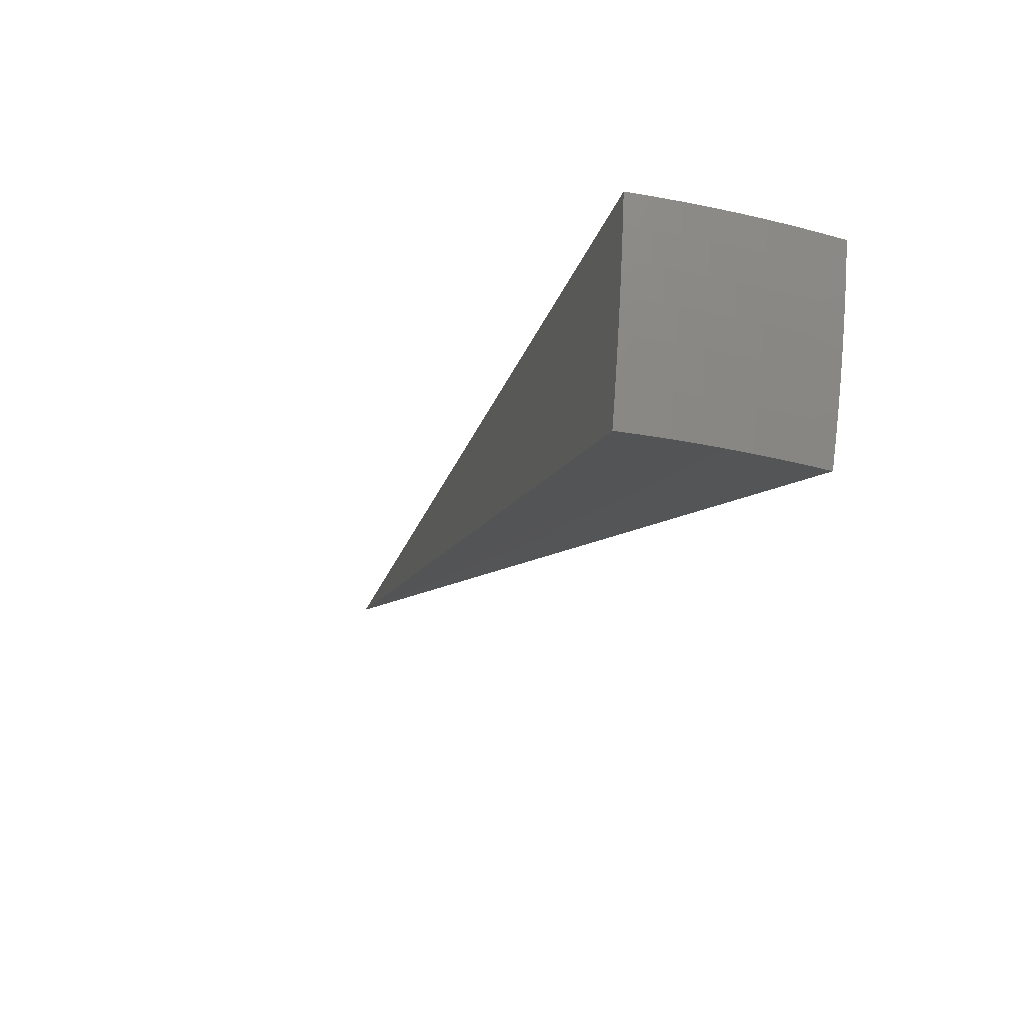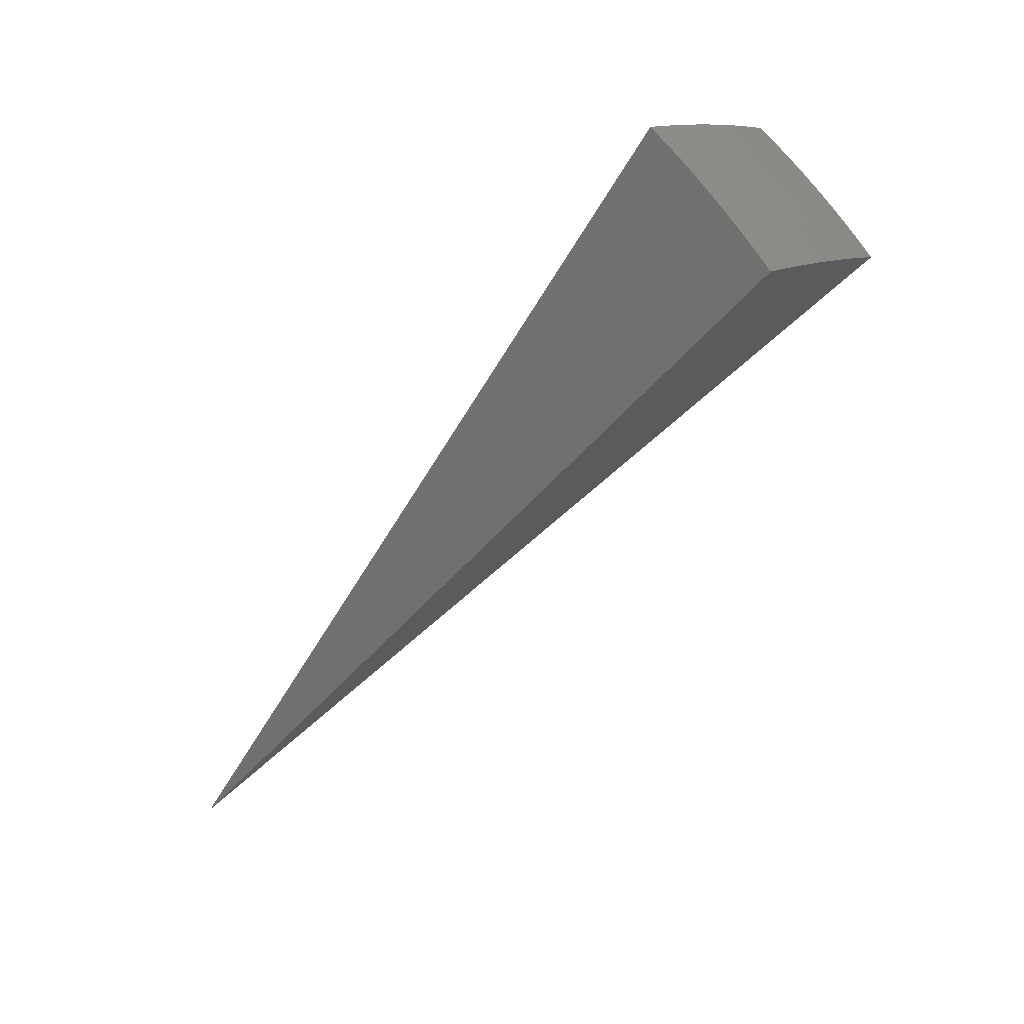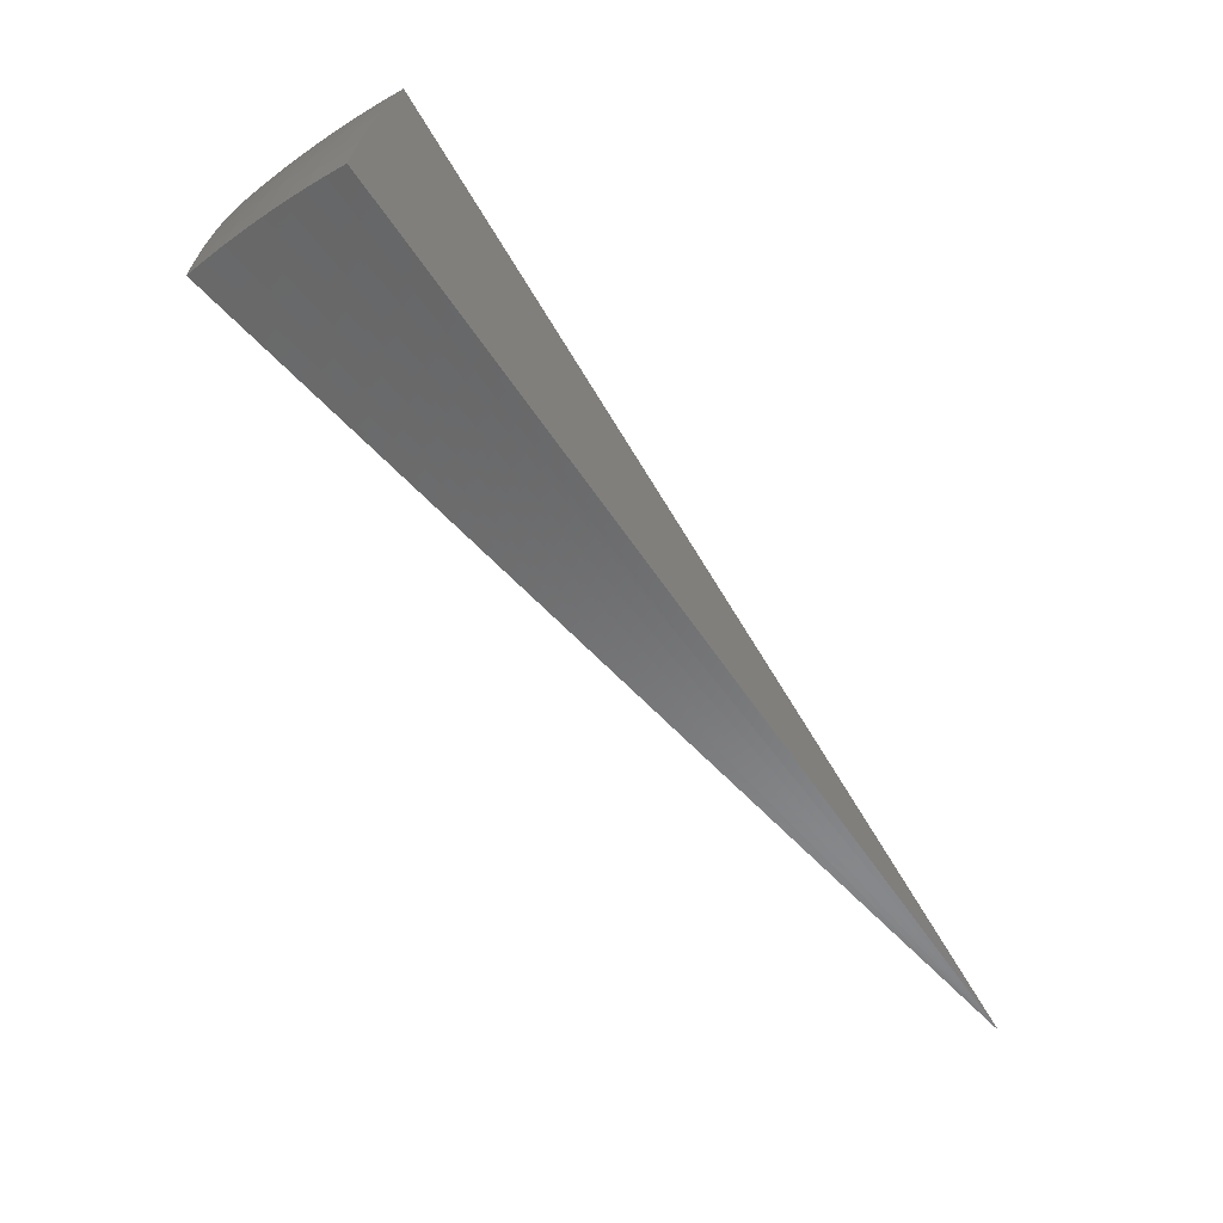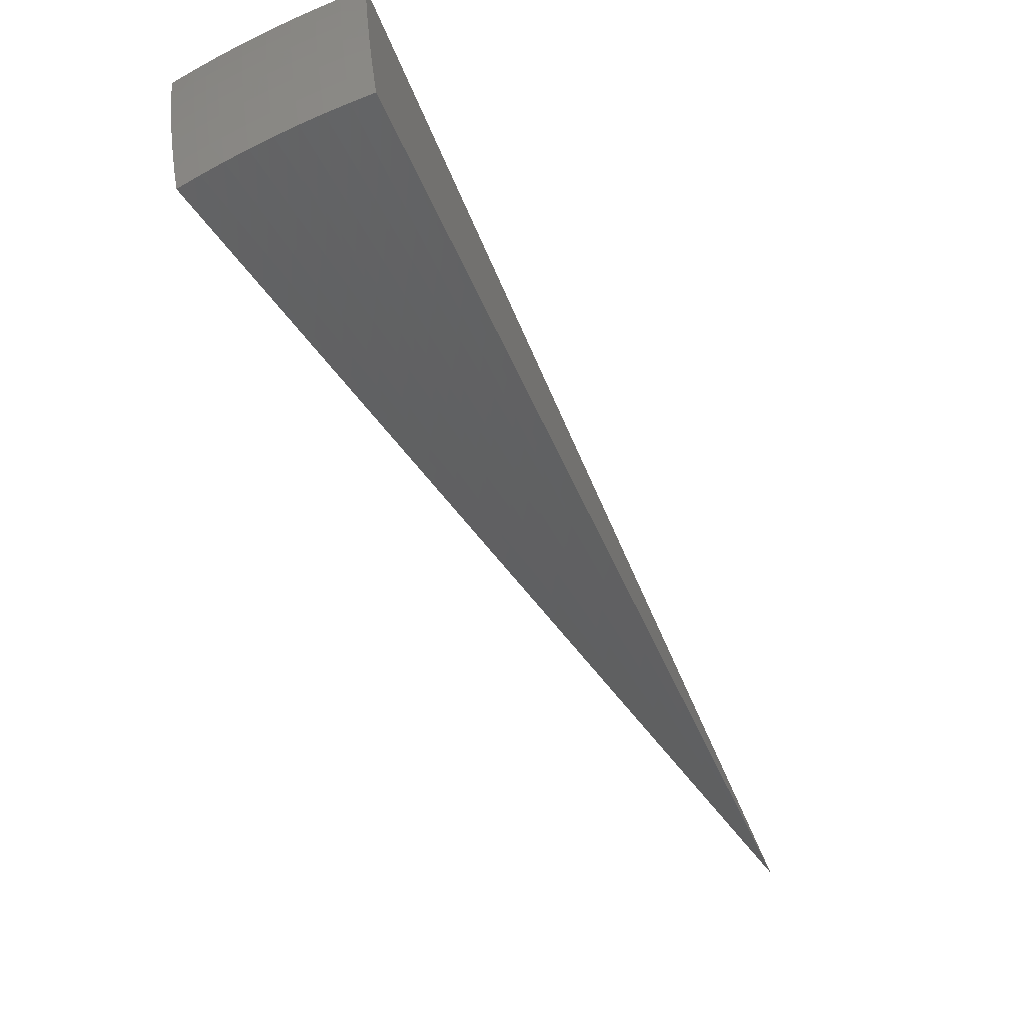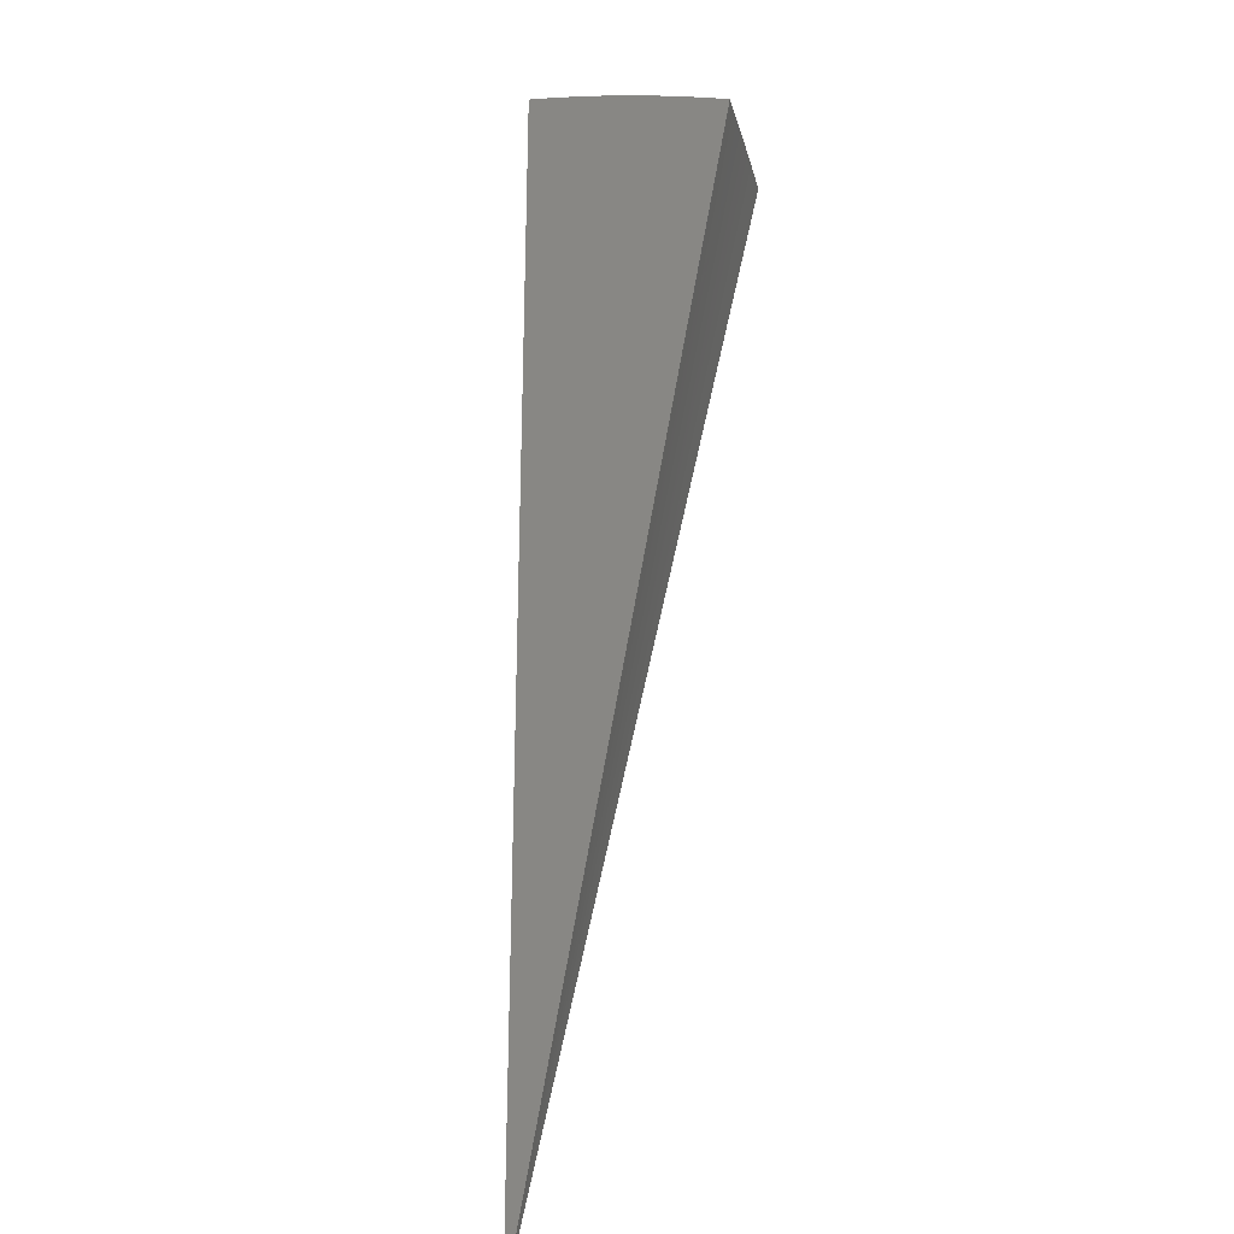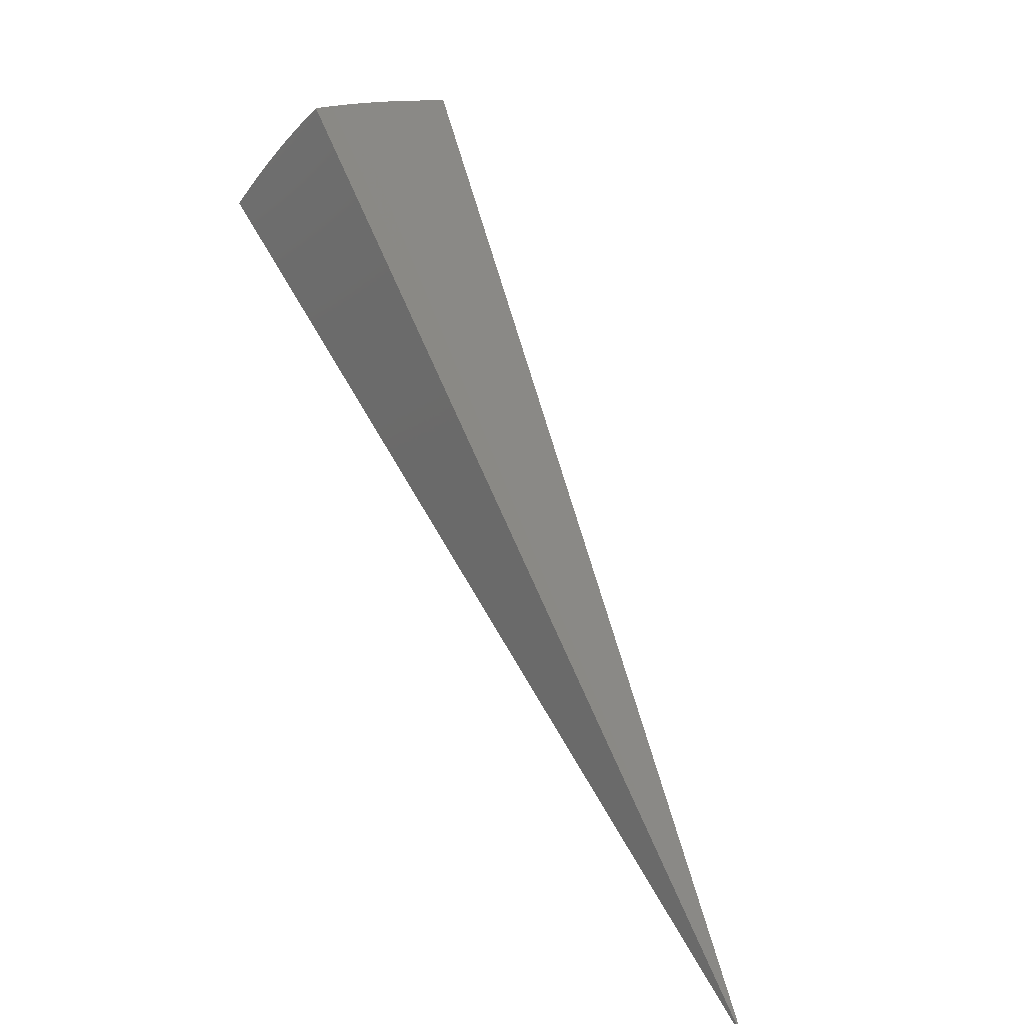
<metadata>
{"format":"stl","ext":"stl","renderer":"f3d","projection":"perspective","resolution":1024,"background":"white","views":[{"elev":-29.8,"azim":126.4,"up":"+Z"},{"elev":25.0,"azim":47.3,"up":"+Y"},{"elev":18.0,"azim":-162.9,"up":"+Y"},{"elev":-66.0,"azim":172.0,"up":"+Z"},{"elev":-53.0,"azim":104.2,"up":"+Y"},{"elev":-43.8,"azim":156.3,"up":"+Y"}]}
</metadata>
<code>
# stl→obj: 86 verts, 168 faces
v 5.142 8.907 -3.743
v 0 0 0
v 5.179 8.97 -3.516
v 5.213 9.029 -3.288
v 5.244 9.083 -3.058
v 5.274 9.134 -2.827
v 5.301 9.181 -2.595
v 5.325 9.224 -2.362
v 5.348 9.263 -2.128
v 5.368 9.297 -1.893
v 6.633 7.905 -3.756
v 6.456 8.044 -3.754
v 6.68 7.961 -3.528
v 6.616 8.062 -3.397
v 6.724 8.014 -3.299
v 6.68 8.14 -3.038
v 6.765 8.063 -3.068
v 6.803 8.108 -2.836
v 6.726 8.196 -2.751
v 6.838 8.15 -2.604
v 6.766 8.245 -2.464
v 6.87 8.188 -2.37
v 6.802 8.289 -2.178
v 6.899 8.222 -2.135
v 6.925 8.253 -1.9
v 6.741 8.398 -1.899
v 6.711 8.361 -2.178
v 6.616 8.432 -2.178
v 6.675 8.316 -2.464
v 6.581 8.387 -2.464
v 6.635 8.266 -2.751
v 6.542 8.337 -2.751
v 6.59 8.21 -3.038
v 6.497 8.28 -3.038
v 6.527 8.132 -3.397
v 6.435 8.201 -3.397
v 6.277 8.179 -3.753
v 6.343 8.269 -3.397
v 6.094 8.311 -3.751
v 6.158 8.402 -3.397
v 5.909 8.438 -3.749
v 5.97 8.53 -3.397
v 5.721 8.561 -3.748
v 5.78 8.654 -3.397
v 5.531 8.681 -3.746
v 5.588 8.774 -3.397
v 5.338 8.796 -3.745
v 5.395 8.889 -3.397
v 5.447 8.975 -3.038
v 5.484 9.036 -2.751
v 5.517 9.091 -2.464
v 5.546 9.14 -2.178
v 5.572 9.182 -1.894
v 5.745 9.021 -2.178
v 5.774 9.062 -1.895
v 5.943 8.898 -2.178
v 5.973 8.937 -1.895
v 6.139 8.77 -2.178
v 6.169 8.809 -1.896
v 6.332 8.638 -2.178
v 6.363 8.676 -1.897
v 6.522 8.502 -2.178
v 6.553 8.539 -1.898
v 6.405 8.349 -3.038
v 6.218 8.483 -3.038
v 6.028 8.613 -3.038
v 5.836 8.738 -3.038
v 5.642 8.859 -3.038
v 6.448 8.406 -2.751
v 6.26 8.541 -2.751
v 6.069 8.671 -2.751
v 5.876 8.798 -2.751
v 5.68 8.92 -2.751
v 6.488 8.457 -2.464
v 6.298 8.593 -2.464
v 6.106 8.724 -2.464
v 5.912 8.851 -2.464
v 5.715 8.974 -2.464
v 3.317 4.245 -0.9499
v 3.166 4.358 -0.9499
v 3.012 4.466 -0.9499
v 2.855 4.568 -0.9499
v 2.734 4.375 -1.878
v 2.885 4.277 -1.878
v 3.033 4.174 -1.878
v 3.176 4.066 -1.878
f 1 2 3
f 3 2 4
f 4 2 5
f 5 2 6
f 6 2 7
f 7 2 8
f 8 2 9
f 9 2 10
f 11 12 13
f 13 12 14
f 13 14 15
f 15 14 16
f 15 16 17
f 17 16 18
f 18 16 19
f 18 19 20
f 20 19 21
f 20 21 22
f 22 21 23
f 22 23 24
f 24 23 25
f 25 23 26
f 26 23 27
f 26 27 28
f 28 27 29
f 28 29 30
f 30 29 31
f 30 31 32
f 32 31 33
f 32 33 34
f 34 33 35
f 34 35 36
f 36 35 12
f 36 12 37
f 36 37 38
f 38 37 39
f 38 39 40
f 40 39 41
f 40 41 42
f 42 41 43
f 42 43 44
f 44 43 45
f 44 45 46
f 46 45 47
f 46 47 48
f 48 47 3
f 48 3 4
f 47 1 3
f 48 4 49
f 49 4 5
f 49 5 6
f 49 6 50
f 50 6 7
f 50 7 51
f 51 7 8
f 51 8 52
f 52 8 9
f 52 9 53
f 53 9 10
f 52 53 54
f 54 53 55
f 54 55 56
f 56 55 57
f 56 57 58
f 58 57 59
f 58 59 60
f 60 59 61
f 60 61 62
f 62 61 63
f 62 63 28
f 28 63 26
f 12 35 14
f 14 35 33
f 14 33 16
f 16 33 31
f 16 31 19
f 19 31 29
f 19 29 21
f 21 29 27
f 21 27 23
f 34 36 64
f 64 36 38
f 64 38 65
f 65 38 40
f 65 40 66
f 66 40 42
f 66 42 67
f 67 42 44
f 67 44 68
f 68 44 46
f 68 46 49
f 49 46 48
f 32 34 69
f 69 34 64
f 69 64 70
f 70 64 65
f 70 65 71
f 71 65 66
f 71 66 72
f 72 66 67
f 72 67 73
f 73 67 68
f 73 68 50
f 50 68 49
f 62 28 30
f 30 32 74
f 74 32 69
f 74 69 75
f 75 69 70
f 75 70 76
f 76 70 71
f 76 71 77
f 77 71 72
f 77 72 78
f 78 72 73
f 78 73 51
f 51 73 50
f 60 62 74
f 74 62 30
f 60 74 75
f 58 60 75
f 58 75 76
f 56 58 76
f 56 76 77
f 54 56 77
f 54 77 78
f 52 54 78
f 52 78 51
f 11 13 2
f 2 13 15
f 2 15 17
f 17 18 2
f 2 18 20
f 2 20 22
f 22 24 2
f 2 24 25
f 2 25 79
f 79 25 26
f 79 26 63
f 79 63 80
f 80 63 61
f 80 61 59
f 80 59 81
f 81 59 57
f 81 57 55
f 81 55 82
f 82 55 53
f 82 53 10
f 10 2 82
f 82 2 81
f 81 2 80
f 80 2 79
f 2 1 83
f 83 1 47
f 83 47 45
f 83 45 84
f 84 45 43
f 84 43 41
f 84 41 85
f 85 41 39
f 85 39 37
f 85 37 86
f 86 37 12
f 86 12 11
f 11 2 86
f 86 2 85
f 85 2 84
f 84 2 83

</code>
